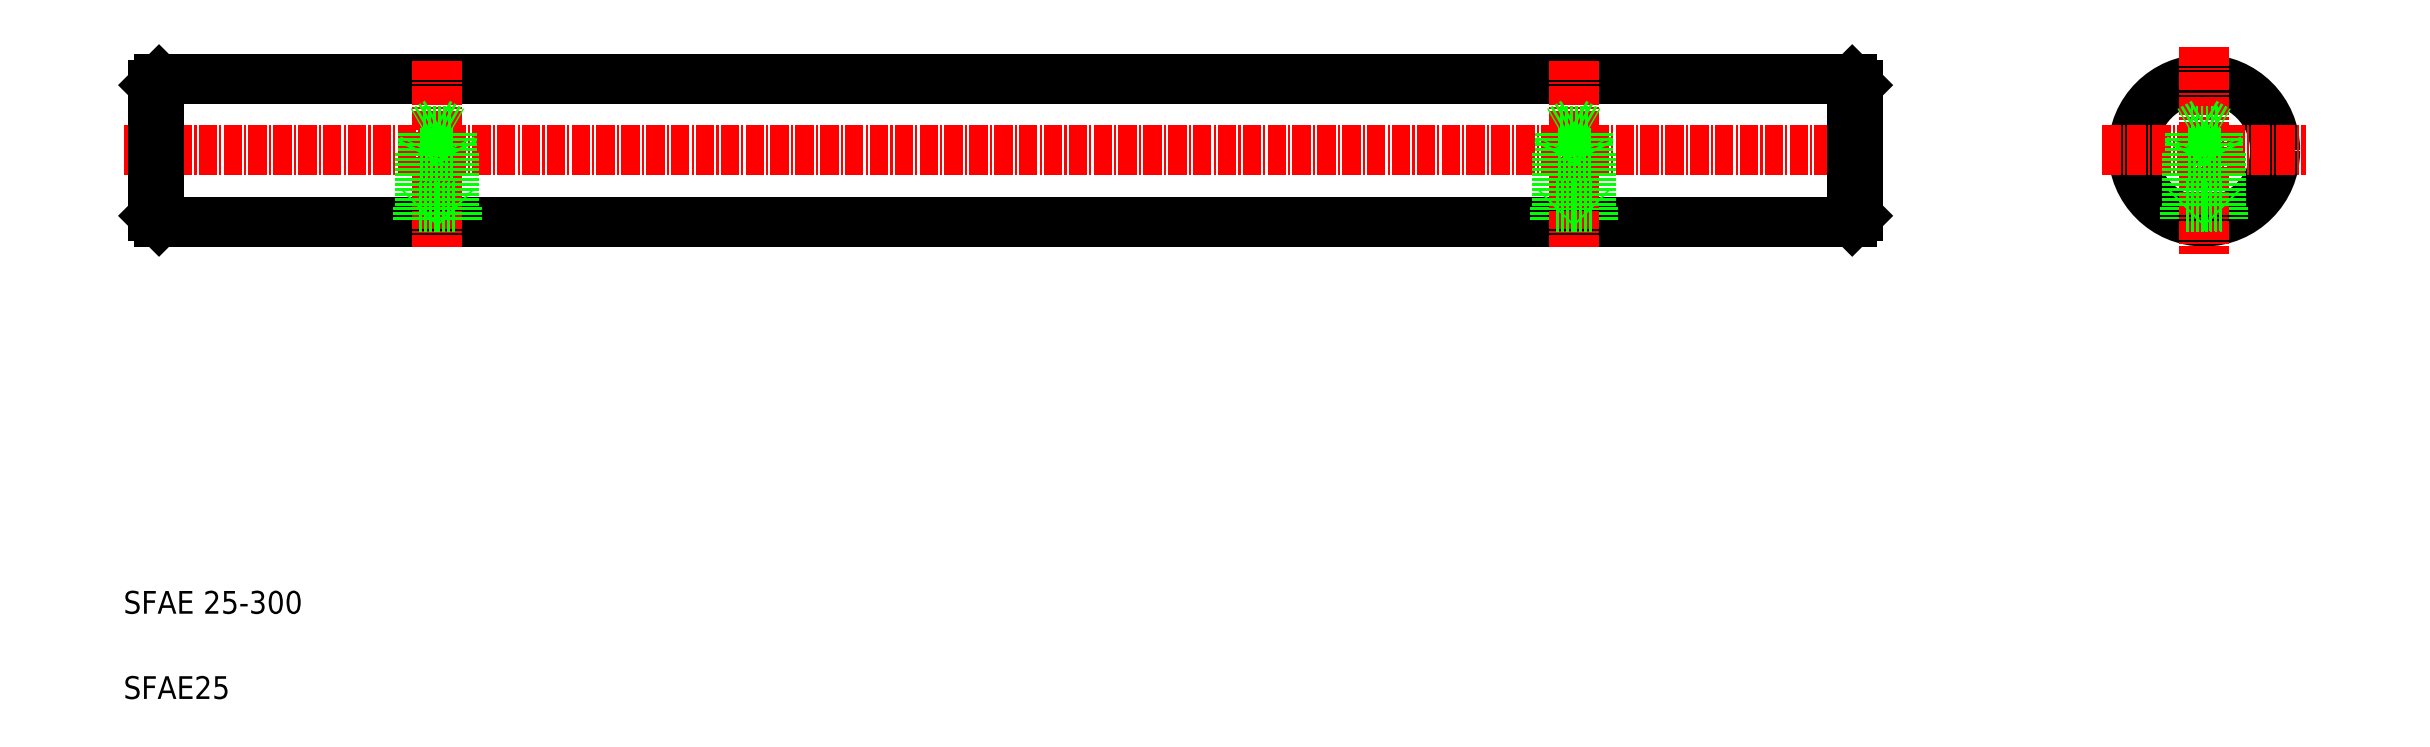
<metadata>
{"format":"dxf","ext":"dxf","renderer":"ezdxf+matplotlib","layout":"modelspace","background":"white","min_lineweight":24,"dpi":150}
</metadata>
<code>
0
SECTION
2
ENTITIES
0
LINE
8
CENTER
10
111.3
20
78.96
30
0
11
419.5
21
78.96
31
0
0
LINE
8
0
10
117.5
20
91.46
30
0
11
415.5
21
91.46
31
0
0
LINE
8
0
10
117.5
20
66.46
30
0
11
415.5
21
66.46
31
0
0
TEXT
8
0
10
111.2
20
-2.571
30
0
40
4
1
SFAE 25-300
0
LINE
8
0
10
116.5
20
90.46
30
0
11
116.5
21
67.46
31
0
0
LINE
8
0
10
117.5
20
91.46
30
0
11
117.5
21
66.46
31
0
0
LINE
8
0
10
117.5
20
66.46
30
0
11
116.5
21
67.46
31
0
0
LINE
8
0
10
117.5
20
91.46
30
0
11
116.5
21
90.46
31
0
0
LINE
8
CENTER
10
166.5
20
94.63
30
0
11
166.5
21
62.05
31
0
0
LINE
8
0
10
169.9
20
68.96
30
0
11
169.9
21
66.46
31
0
0
LINE
8
0
10
163.1
20
68.96
30
0
11
163.1
21
66.46
31
0
0
LINE
8
0
10
164
20
82.46
30
0
11
169
21
82.46
31
0
0
LINE
8
0
10
166.5
20
83.9
30
0
11
169
21
82.46
31
0
0
LINE
8
0
10
163.5
20
78.46
30
0
11
169.5
21
78.46
31
0
0
LINE
8
0
10
169.6
20
69.21
30
0
11
166.5
21
69.21
31
0
0
LINE
8
0
10
166.5
20
68.96
30
0
11
169.9
21
68.96
31
0
0
LINE
8
0
10
164
20
69.21
30
0
11
164
21
82.46
31
0
0
LINE
8
0
10
163.5
20
78.46
30
0
11
163.5
21
69.21
31
0
0
LINE
8
0
10
163.3
20
69.21
30
0
11
166.5
21
69.21
31
0
0
LINE
8
0
10
166.4
20
68.96
30
0
11
163.1
21
68.96
31
0
0
LINE
8
0
10
163.1
20
68.96
30
0
11
163.3
21
69.21
31
0
0
LINE
8
0
10
163.5
20
78.46
30
0
11
164
21
79.46
31
0
0
LINE
8
0
10
166.5
20
83.9
30
0
11
164
21
82.46
31
0
0
LINE
8
0
10
169
20
69.21
30
0
11
169
21
82.46
31
0
0
LINE
8
0
10
169.5
20
78.46
30
0
11
169.5
21
69.21
31
0
0
LINE
8
0
10
169.9
20
68.96
30
0
11
169.6
21
69.21
31
0
0
LINE
8
0
10
169.5
20
78.46
30
0
11
169
21
79.46
31
0
0
LINE
8
0
10
369.9
20
68.96
30
0
11
369.9
21
66.46
31
0
0
LINE
8
0
10
363.1
20
68.96
30
0
11
363.1
21
66.46
31
0
0
LINE
8
CENTER
10
366.5
20
94.63
30
0
11
366.5
21
62.05
31
0
0
LINE
8
0
10
366.5
20
83.9
30
0
11
369
21
82.46
31
0
0
LINE
8
0
10
366.6
20
68.96
30
0
11
369.9
21
68.96
31
0
0
LINE
8
0
10
369.6
20
69.21
30
0
11
366.5
21
69.21
31
0
0
LINE
8
0
10
369.5
20
78.46
30
0
11
363.5
21
78.46
31
0
0
LINE
8
0
10
369
20
82.46
30
0
11
364
21
82.46
31
0
0
LINE
8
0
10
363.5
20
78.46
30
0
11
363.5
21
69.21
31
0
0
LINE
8
0
10
364
20
69.21
30
0
11
364
21
82.46
31
0
0
LINE
8
0
10
366.5
20
68.96
30
0
11
363.1
21
68.96
31
0
0
LINE
8
0
10
363.3
20
69.21
30
0
11
366.5
21
69.21
31
0
0
LINE
8
0
10
363.1
20
68.96
30
0
11
363.3
21
69.21
31
0
0
LINE
8
0
10
363.5
20
78.46
30
0
11
364
21
79.46
31
0
0
LINE
8
0
10
366.5
20
83.9
30
0
11
364
21
82.46
31
0
0
LINE
8
0
10
369.5
20
78.46
30
0
11
369.5
21
69.21
31
0
0
LINE
8
0
10
369
20
69.21
30
0
11
369
21
82.46
31
0
0
LINE
8
0
10
369.9
20
68.96
30
0
11
369.6
21
69.21
31
0
0
LINE
8
0
10
369.5
20
78.46
30
0
11
369
21
79.46
31
0
0
CIRCLE
8
0
10
477.4
20
78.96
30
0
40
12.5
0
LINE
8
CENTER
10
459.5
20
78.96
30
0
11
495.3
21
78.96
31
0
0
LINE
8
0
10
415.5
20
91.46
30
0
11
415.5
21
66.46
31
0
0
LINE
8
0
10
416.5
20
90.46
30
0
11
416.5
21
67.46
31
0
0
LINE
8
0
10
415.5
20
66.46
30
0
11
416.5
21
67.46
31
0
0
LINE
8
0
10
415.5
20
91.46
30
0
11
416.5
21
90.46
31
0
0
LINE
8
0
10
480.8
20
68.96
30
0
11
480.8
21
66.93
31
0
0
LINE
8
0
10
474
20
68.96
30
0
11
474
21
66.93
31
0
0
LINE
8
CENTER
10
477.4
20
97.15
30
0
11
477.4
21
60.76
31
0
0
LINE
8
0
10
479.9
20
69.21
30
0
11
479.9
21
82.46
31
0
0
LINE
8
0
10
480.4
20
78.46
30
0
11
480.4
21
69.21
31
0
0
LINE
8
0
10
474.9
20
69.21
30
0
11
474.9
21
82.46
31
0
0
LINE
8
0
10
474.4
20
78.46
30
0
11
474.4
21
69.21
31
0
0
LINE
8
0
10
474.2
20
69.21
30
0
11
477.4
21
69.21
31
0
0
LINE
8
0
10
477.4
20
68.96
30
0
11
474
21
68.96
31
0
0
LINE
8
0
10
474
20
68.96
30
0
11
474.2
21
69.21
31
0
0
LINE
8
0
10
480.5
20
69.21
30
0
11
477.4
21
69.21
31
0
0
LINE
8
0
10
477.5
20
68.96
30
0
11
480.8
21
68.96
31
0
0
LINE
8
0
10
480.8
20
68.96
30
0
11
480.5
21
69.21
31
0
0
LINE
8
0
10
474.4
20
78.46
30
0
11
474.9
21
79.46
31
0
0
LINE
8
0
10
480.4
20
78.46
30
0
11
474.4
21
78.46
31
0
0
LINE
8
0
10
480.4
20
78.46
30
0
11
479.9
21
79.46
31
0
0
LINE
8
0
10
479.9
20
82.46
30
0
11
474.9
21
82.46
31
0
0
LINE
8
0
10
477.4
20
83.9
30
0
11
479.9
21
82.46
31
0
0
LINE
8
0
10
477.4
20
83.9
30
0
11
474.9
21
82.46
31
0
0
TEXT
8
0
10
111.2
20
-17.57
30
0
40
4
1
SFAE25
0
ENDSEC
0
EOF

</code>
